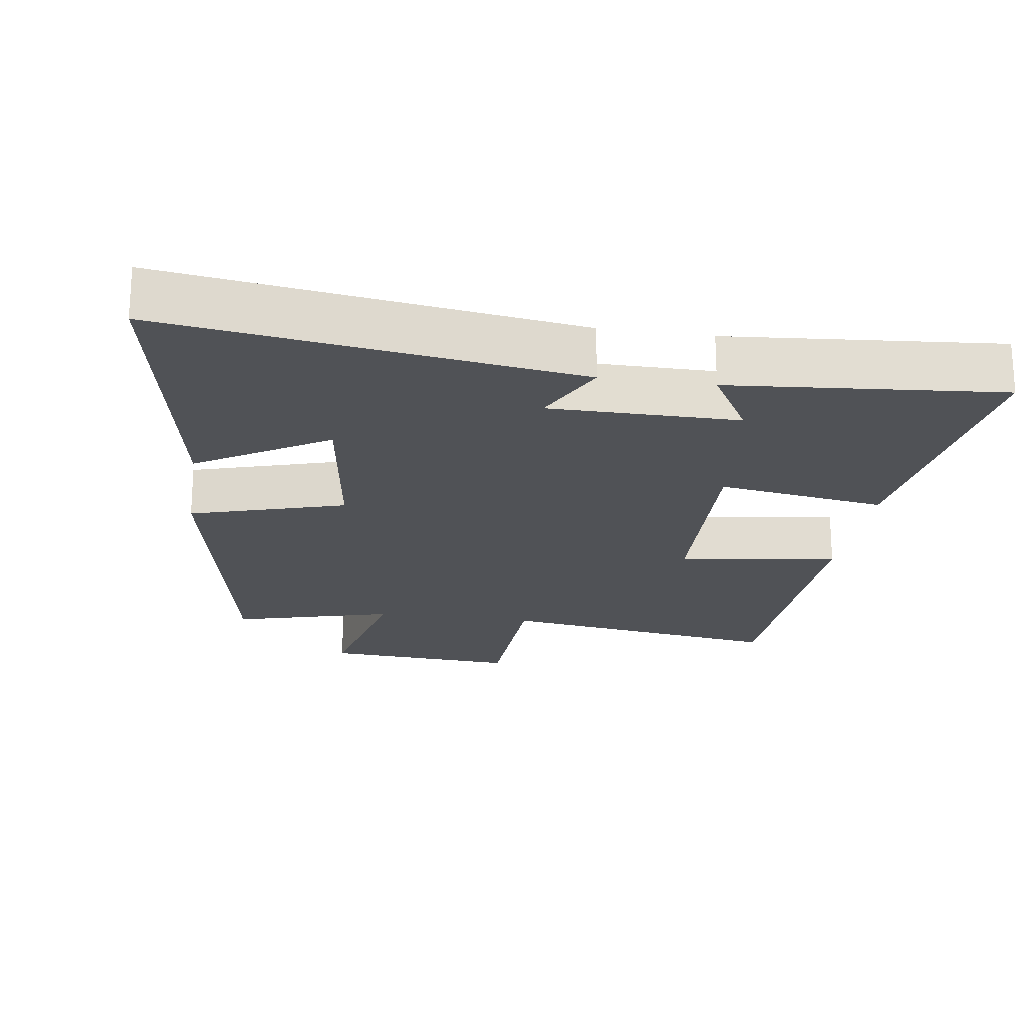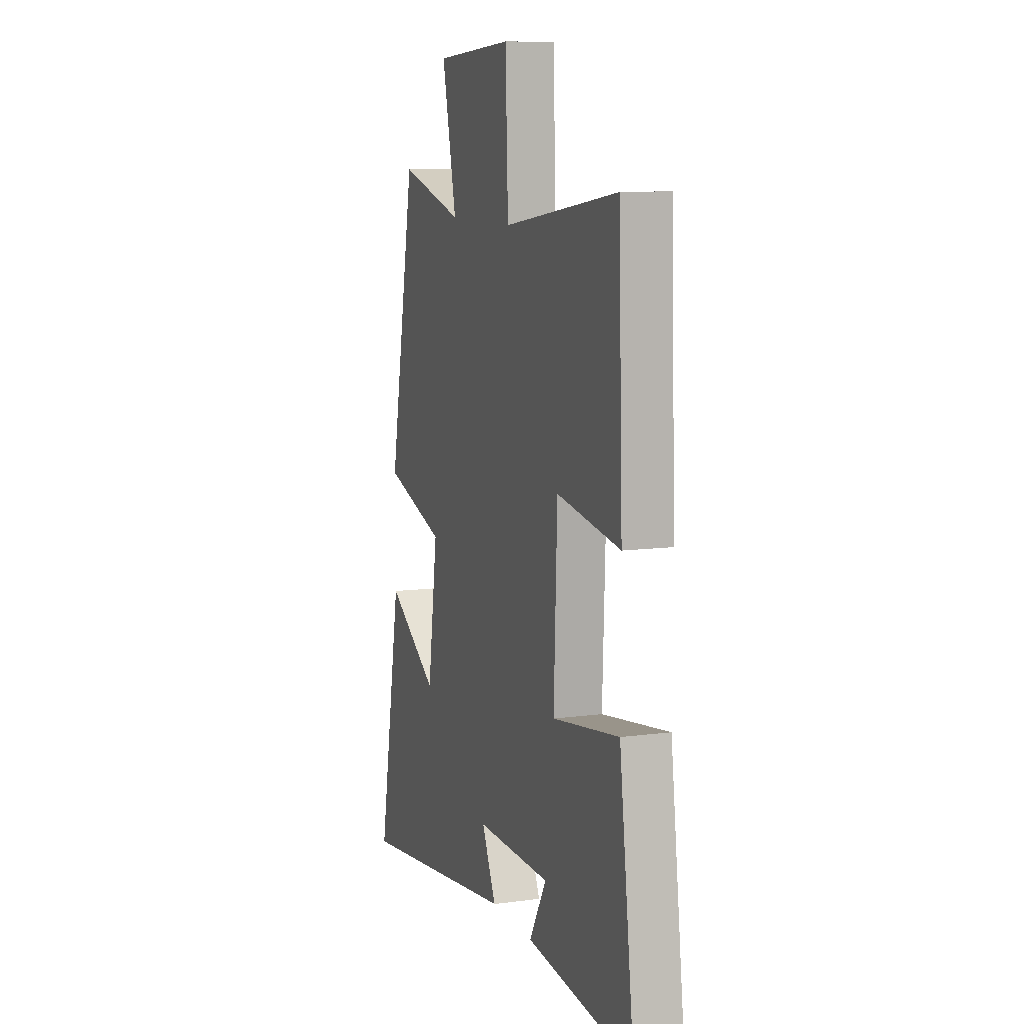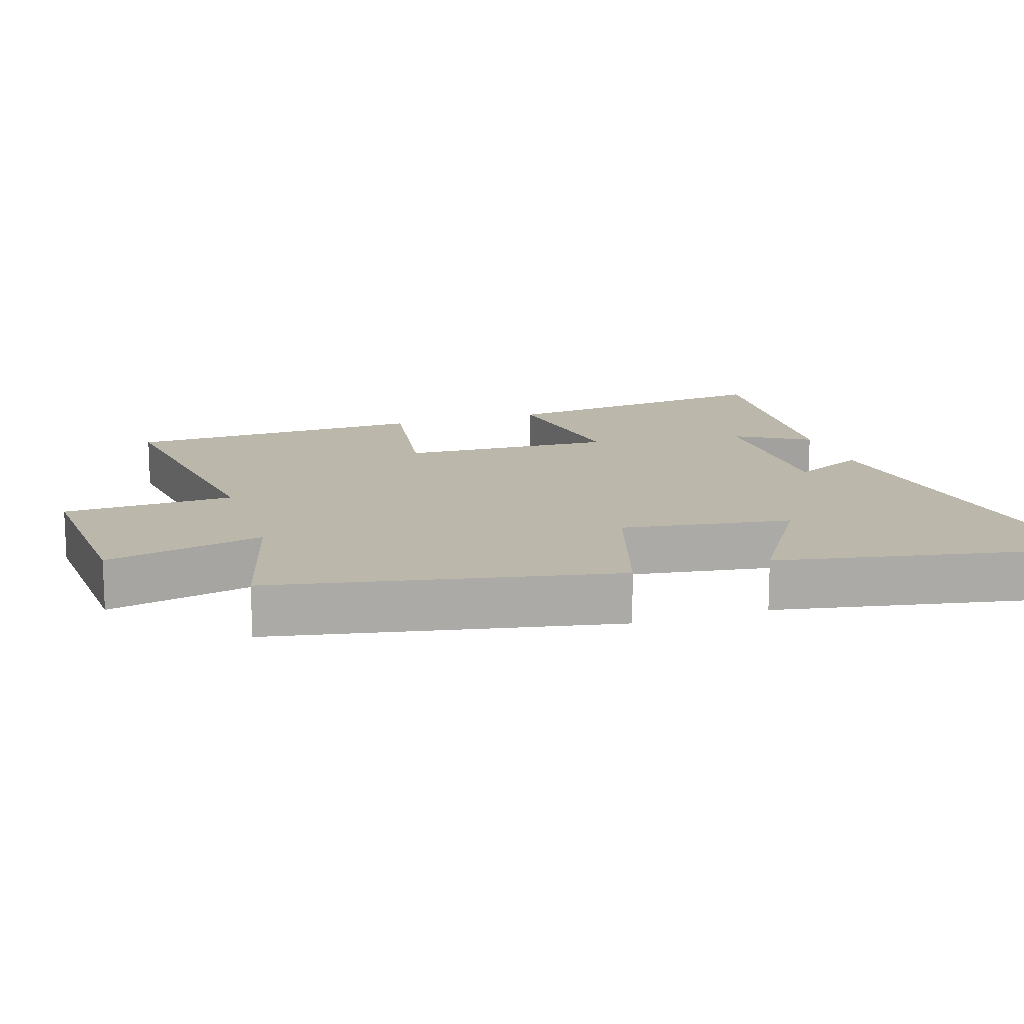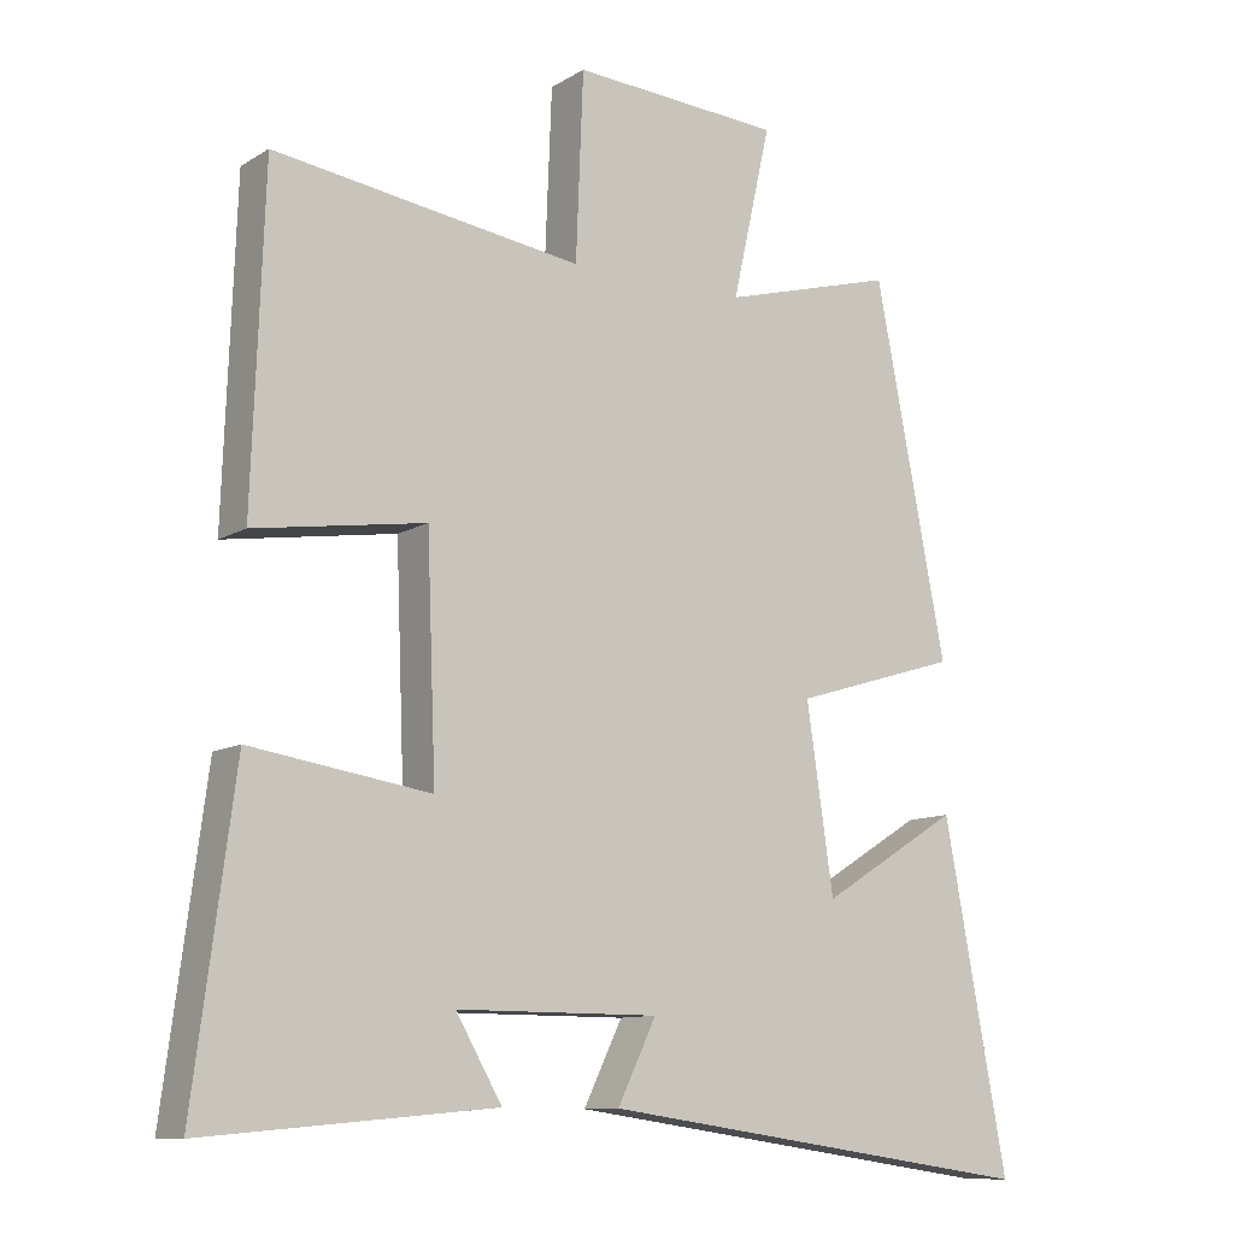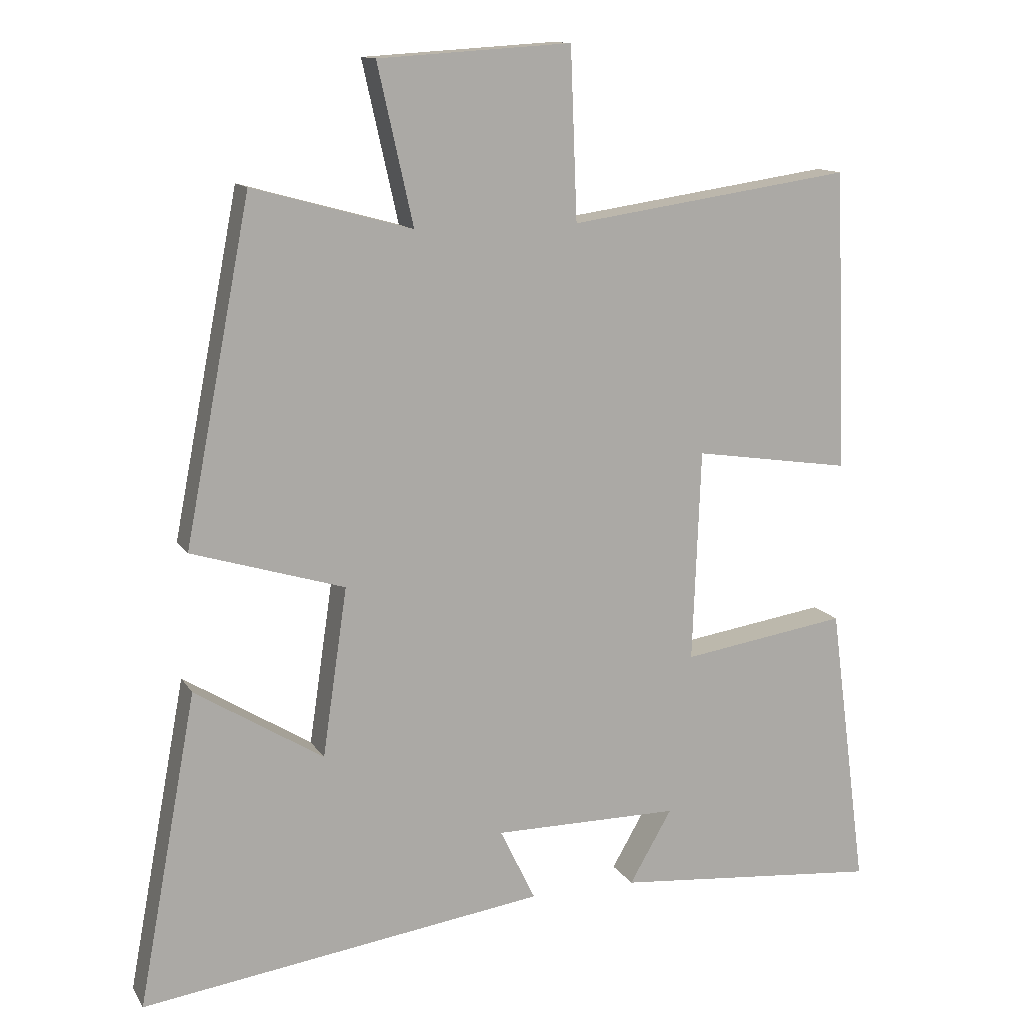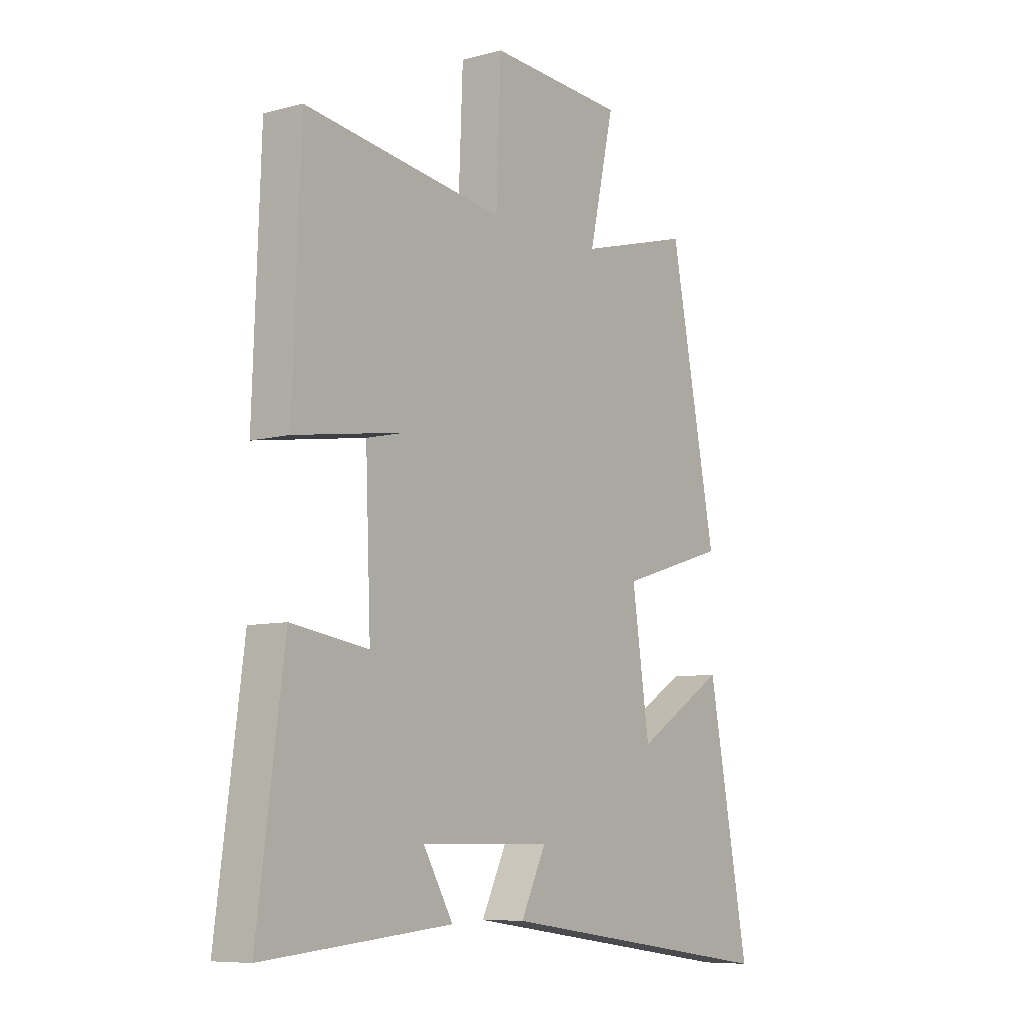
<metadata>
{"format":"obj","ext":"obj","renderer":"f3d","projection":"perspective","resolution":1024,"background":"white","views":[{"elev":-21.0,"azim":171.4,"up":"+Y"},{"elev":9.9,"azim":-109.1,"up":"+Z"},{"elev":14.5,"azim":72.2,"up":"+Y"},{"elev":-10.6,"azim":-34.5,"up":"+Z"},{"elev":12.7,"azim":159.7,"up":"+Z"},{"elev":-7.9,"azim":-53.1,"up":"+Z"}]}
</metadata>
<code>
v 0.404 0.07 0.564
v 0.5 0.07 0.07
v 0.277 0.07 0.002
v 0.313 0.07 -0.244
v 0.5 0.07 -0.128
v 0.585 0.07 -0.584
v -0.007 0.07 -0.5
v 0.045 0.07 -0.393
v -0.227 0.07 -0.393
v -0.165 0.07 -0.5
v -0.555 0.07 -0.535
v -0.5 0.07 -0.117
v -0.258 0.07 -0.154
v -0.27 0.07 0.156
v -0.5 0.07 0.121
v -0.484 0.07 0.56
v -0.069 0.07 0.5
v -0.059 0.07 0.749
v 0.223 0.07 0.731
v 0.171 0.07 0.5
v 0.404 0 0.564
v 0.5 0 0.07
v 0.277 0 0.002
v 0.313 0 -0.244
v 0.5 0 -0.128
v 0.585 0 -0.584
v -0.007 0 -0.5
v 0.045 0 -0.393
v -0.227 0 -0.393
v -0.165 0 -0.5
v -0.555 0 -0.535
v -0.5 0 -0.117
v -0.258 0 -0.154
v -0.27 0 0.156
v -0.5 0 0.121
v -0.484 0 0.56
v -0.069 0 0.5
v -0.059 0 0.749
v 0.223 0 0.731
v 0.171 0 0.5
f 17 18 19 20
f 14 15 16 17
f 13 14 17 20
f 11 12 13
f 9 10 11
f 9 11 13
f 13 20 1
f 9 13 1
f 8 9 1
f 4 5 6 7
f 3 4 7 8
f 1 2 3
f 1 3 8
f 40 39 38 37
f 37 36 35 34
f 40 37 34 33
f 33 32 31
f 31 30 29
f 33 31 29
f 21 40 33
f 21 33 29
f 21 29 28
f 27 26 25 24
f 28 27 24 23
f 23 22 21
f 28 23 21
f 1 21 22 2
f 2 22 23 3
f 3 23 24 4
f 4 24 25 5
f 5 25 26 6
f 6 26 27 7
f 7 27 28 8
f 8 28 29 9
f 9 29 30 10
f 10 30 31 11
f 11 31 32 12
f 12 32 33 13
f 13 33 34 14
f 14 34 35 15
f 15 35 36 16
f 16 36 37 17
f 17 37 38 18
f 18 38 39 19
f 19 39 40 20
f 20 40 21 1

</code>
